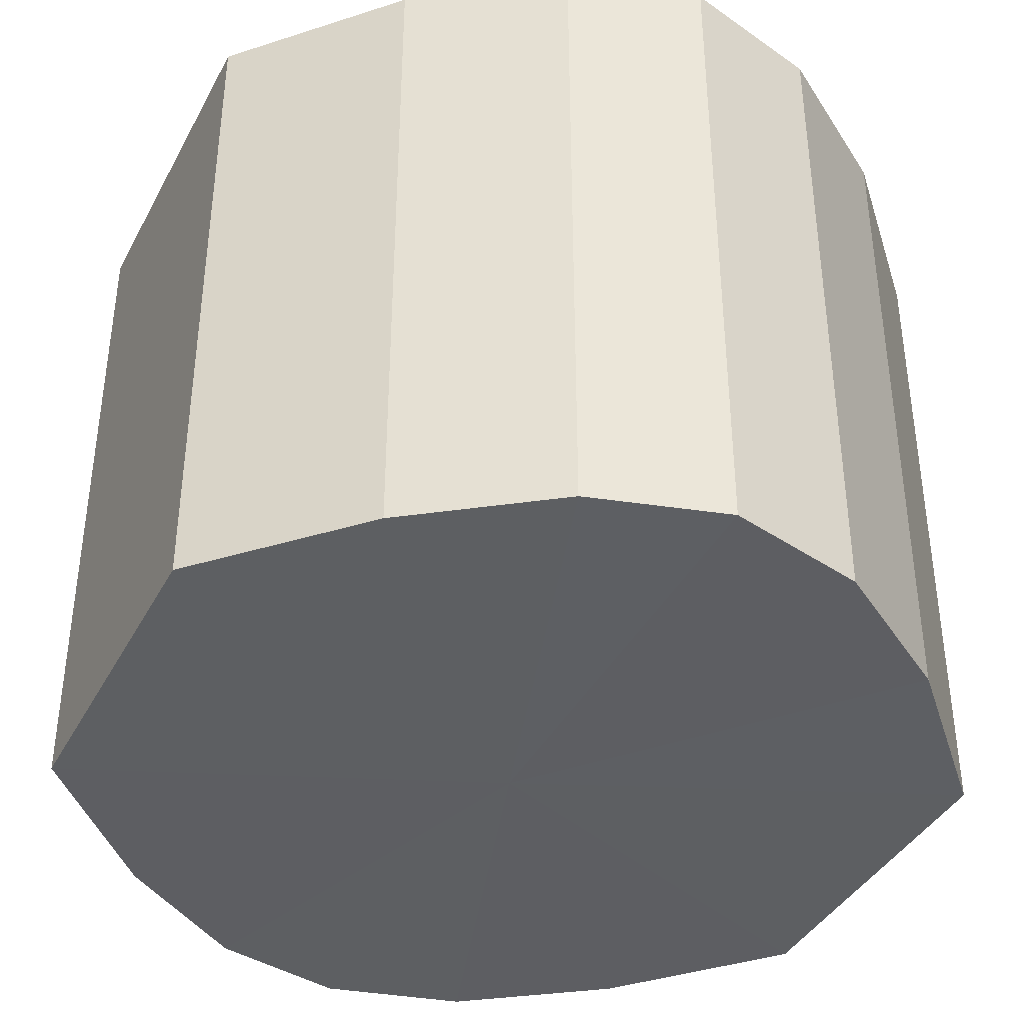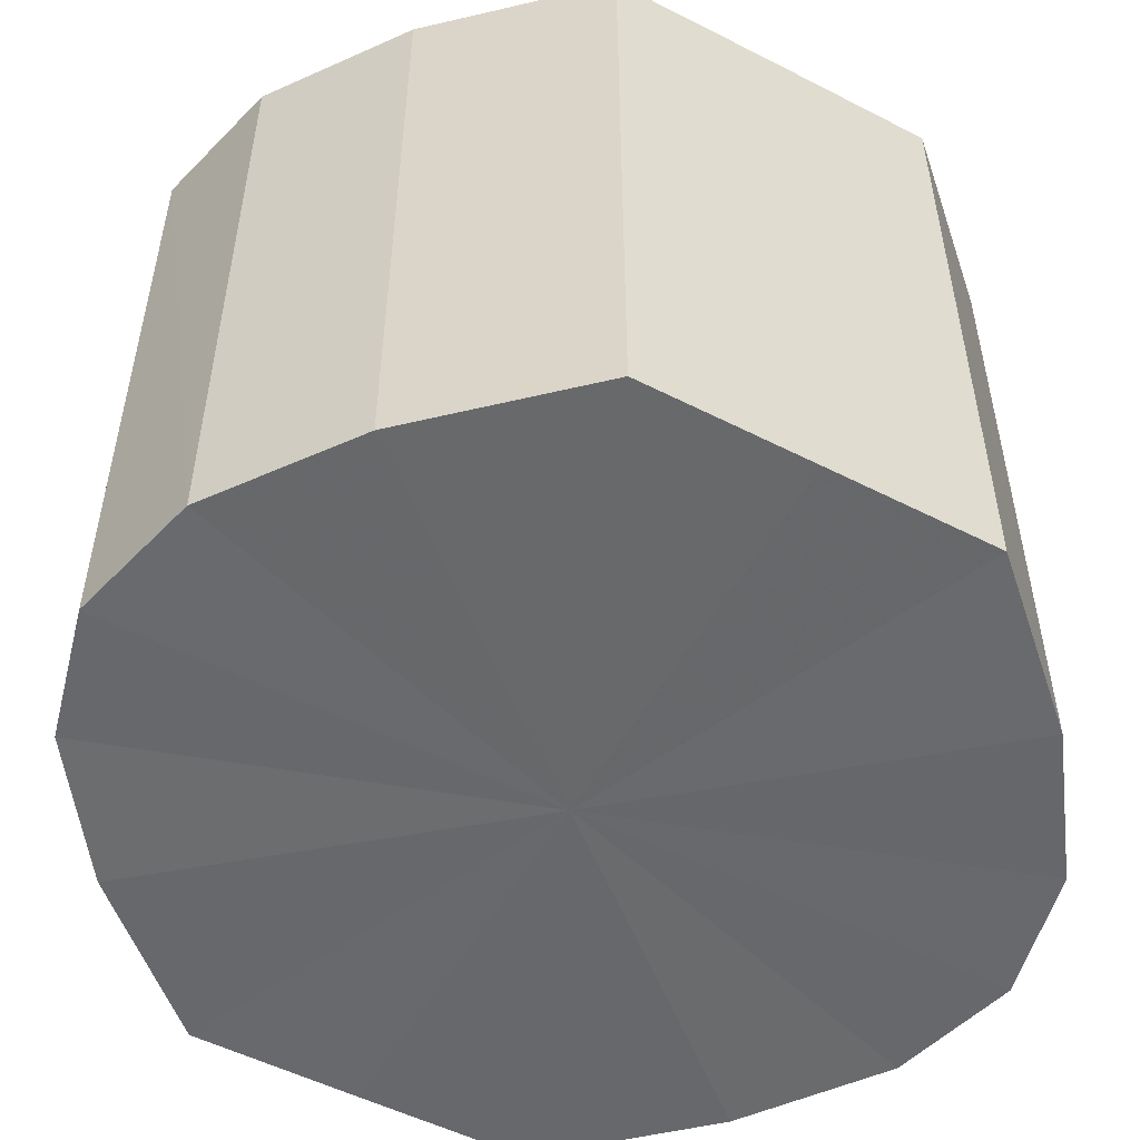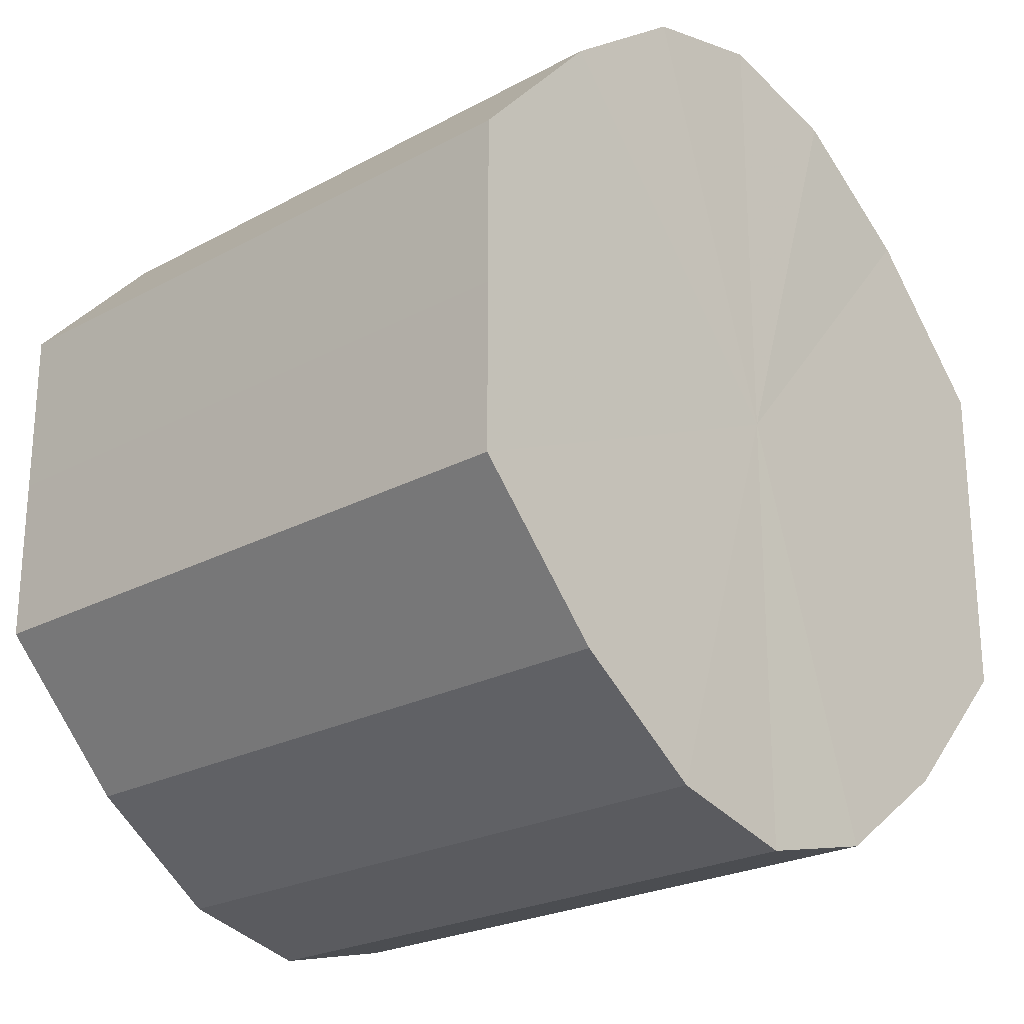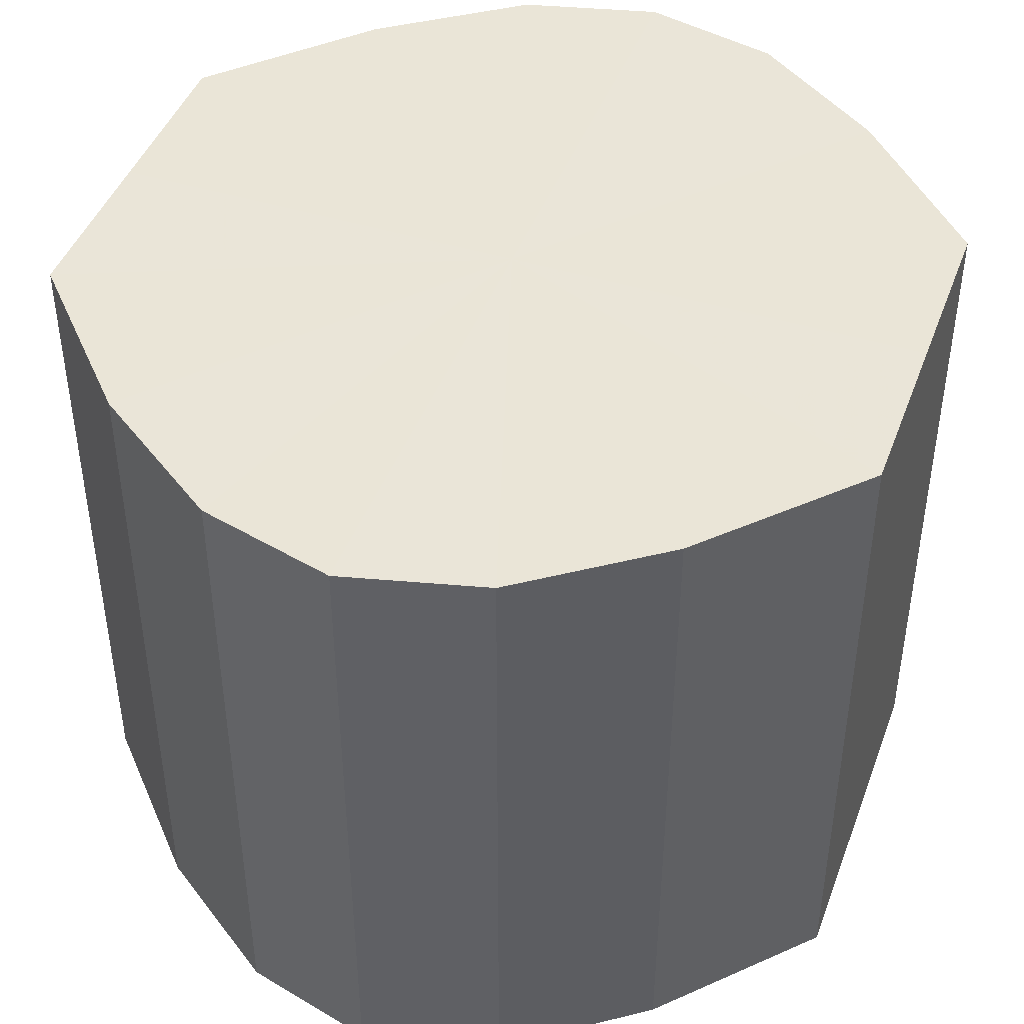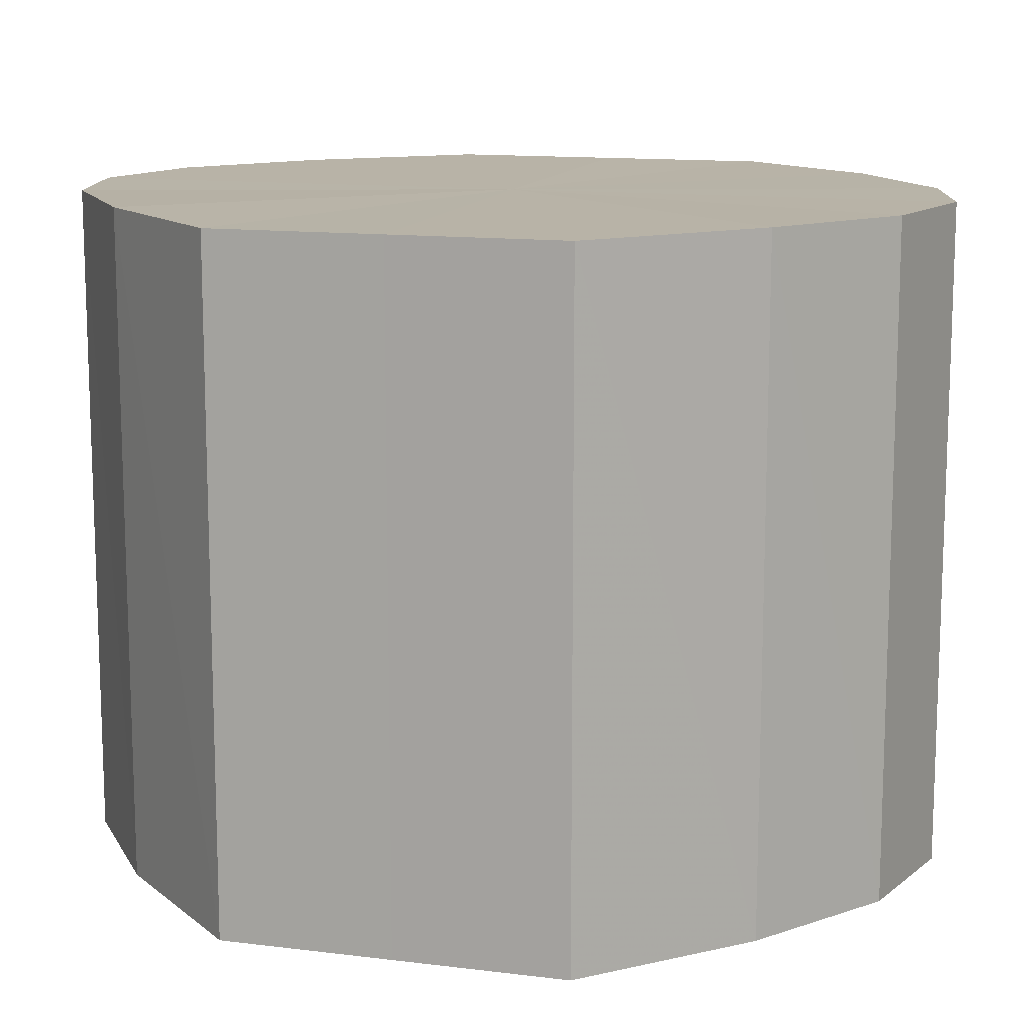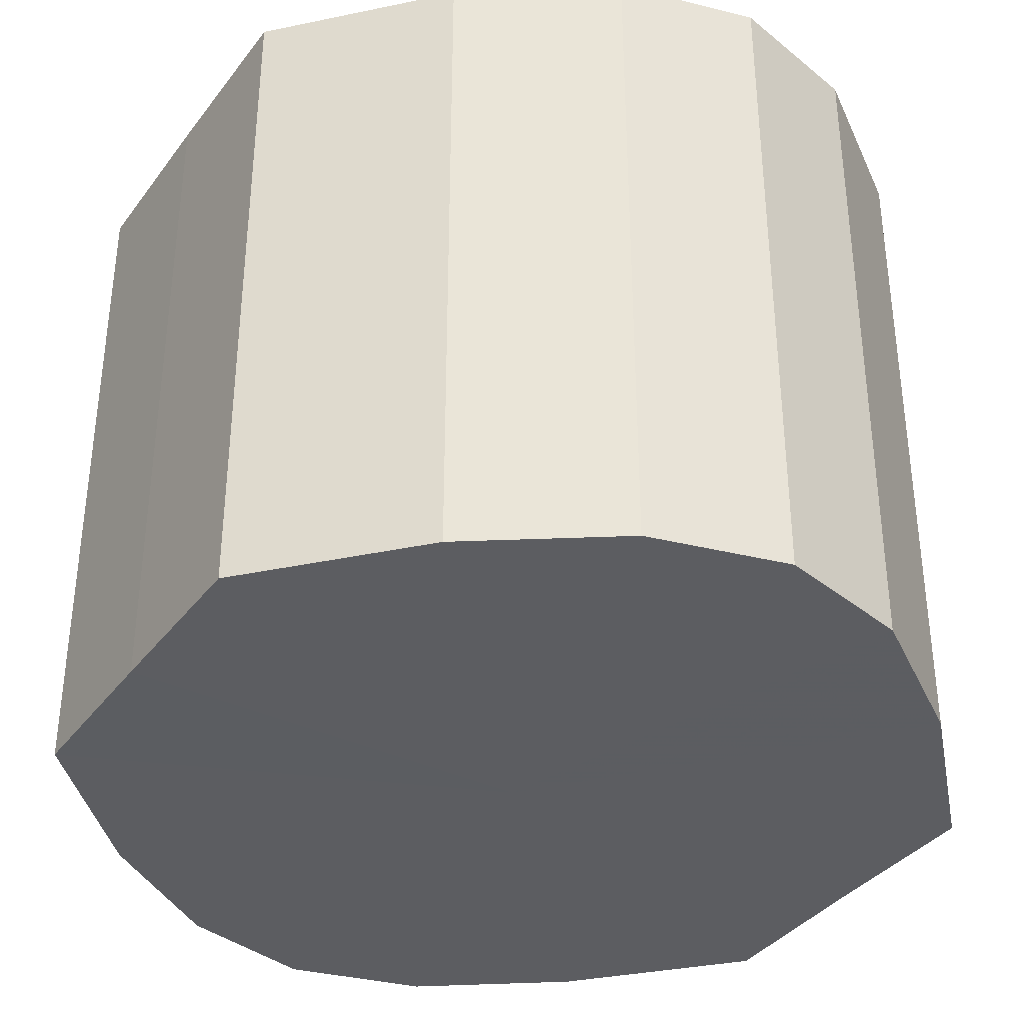
<metadata>
{"format":"obj","ext":"obj","renderer":"f3d","projection":"perspective","resolution":1024,"background":"white","views":[{"elev":-39.5,"azim":154.3,"up":"+Y"},{"elev":-52.8,"azim":-118.7,"up":"+Y"},{"elev":-23.6,"azim":132.2,"up":"+Z"},{"elev":44.4,"azim":19.9,"up":"+Y"},{"elev":12.8,"azim":106.1,"up":"+Y"},{"elev":-36.5,"azim":-32.1,"up":"+Y"}]}
</metadata>
<code>
o 18552
v 2168 1871 7.44
v 2168 1871 7.438
v 2168 1871 7.44
v 2168 1871 7.43
v 2168 1871 7.438
v 2168 1871 7.438
v 2168 1871 7.438
v 2168 1871 7.42
v 2168 1871 7.43
v 2168 1871 7.43
v 2168 1871 7.43
v 2168 1871 7.407
v 2168 1871 7.42
v 2167 1871 7.42
v 2167 1871 7.42
v 2168 1871 7.394
v 2168 1871 7.407
v 2167 1871 7.407
v 2167 1871 7.407
v 2168 1871 7.383
v 2168 1871 7.394
v 2167 1871 7.394
v 2167 1871 7.394
v 2168 1871 7.376
v 2168 1871 7.383
v 2168 1871 7.383
v 2168 1871 7.383
v 2168 1871 7.373
v 2168 1871 7.376
v 2168 1871 7.376
v 2168 1871 7.376
v 2168 1871 7.373
v 2168 1871 7.44
v 2168 1871 7.438
v 2168 1871 7.438
v 2168 1871 7.43
v 2168 1871 7.43
v 2168 1871 7.438
v 2168 1871 7.44
v 2168 1871 7.43
v 2168 1871 7.438
v 2168 1871 7.42
v 2168 1871 7.42
v 2167 1871 7.42
v 2168 1871 7.43
v 2167 1871 7.407
v 2167 1871 7.42
v 2168 1871 7.407
v 2168 1871 7.407
v 2167 1871 7.394
v 2167 1871 7.407
v 2168 1871 7.383
v 2167 1871 7.394
v 2168 1871 7.394
v 2168 1871 7.394
v 2168 1871 7.376
v 2168 1871 7.383
v 2168 1871 7.373
v 2168 1871 7.376
v 2168 1871 7.383
v 2168 1871 7.383
v 2168 1871 7.376
v 2168 1871 7.373
v 2168 1871 7.376
v 2168 1871 7.407
v 2168 1871 7.438
v 2168 1871 7.44
v 2168 1871 7.43
v 2168 1871 7.438
v 2168 1871 7.42
v 2168 1871 7.43
v 2168 1871 7.407
v 2167 1871 7.42
v 2168 1871 7.394
v 2167 1871 7.407
v 2168 1871 7.383
v 2167 1871 7.394
v 2168 1871 7.376
v 2168 1871 7.383
v 2168 1871 7.373
v 2168 1871 7.376
v 2168 1871 7.407
v 2168 1871 7.44
v 2168 1871 7.438
v 2168 1871 7.438
v 2168 1871 7.43
v 2168 1871 7.43
v 2168 1871 7.42
v 2167 1871 7.42
v 2168 1871 7.407
v 2167 1871 7.407
v 2168 1871 7.394
v 2167 1871 7.394
v 2168 1871 7.383
v 2168 1871 7.383
v 2168 1871 7.376
v 2168 1871 7.376
v 2168 1871 7.373
f 1 2 3
f 2 4 5
f 6 1 7
f 4 8 9
f 10 6 11
f 8 12 13
f 14 10 15
f 12 16 17
f 18 14 19
f 16 20 21
f 22 18 23
f 20 24 25
f 26 22 27
f 24 28 29
f 30 26 31
f 28 30 32
f 33 34 35
f 35 36 37
f 38 39 33
f 40 41 38
f 37 42 43
f 44 45 40
f 46 47 44
f 43 48 49
f 50 51 46
f 52 53 50
f 49 54 55
f 56 57 52
f 58 59 56
f 55 60 61
f 62 63 58
f 61 64 62
f 65 66 67
f 65 68 66
f 65 67 69
f 65 70 68
f 65 69 71
f 65 72 70
f 65 71 73
f 65 74 72
f 65 73 75
f 65 76 74
f 65 75 77
f 65 78 76
f 65 77 79
f 65 80 78
f 65 79 81
f 65 81 80
f 82 83 84
f 82 85 83
f 82 84 86
f 82 87 85
f 82 86 88
f 82 89 87
f 82 88 90
f 82 91 89
f 82 90 92
f 82 93 91
f 82 92 94
f 82 95 93
f 82 94 96
f 82 97 95
f 82 96 98
f 82 98 97

</code>
